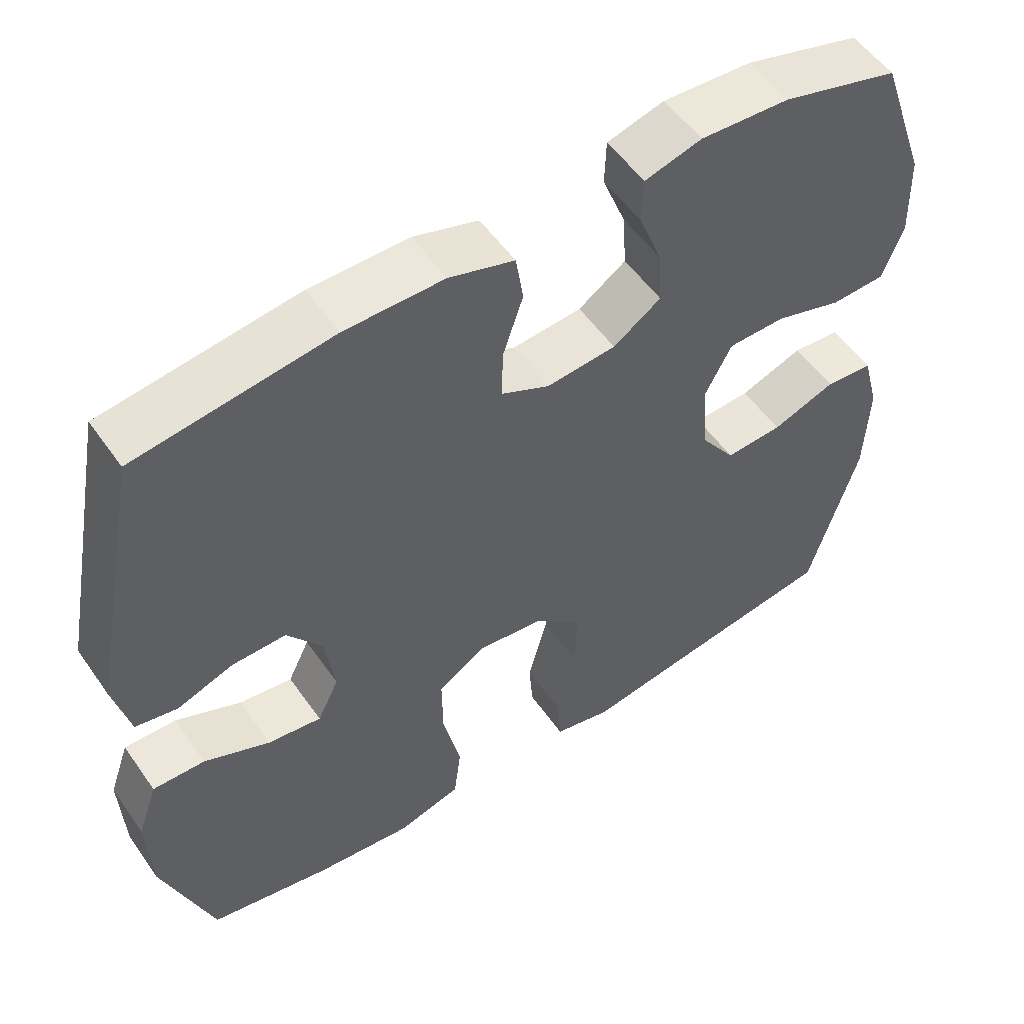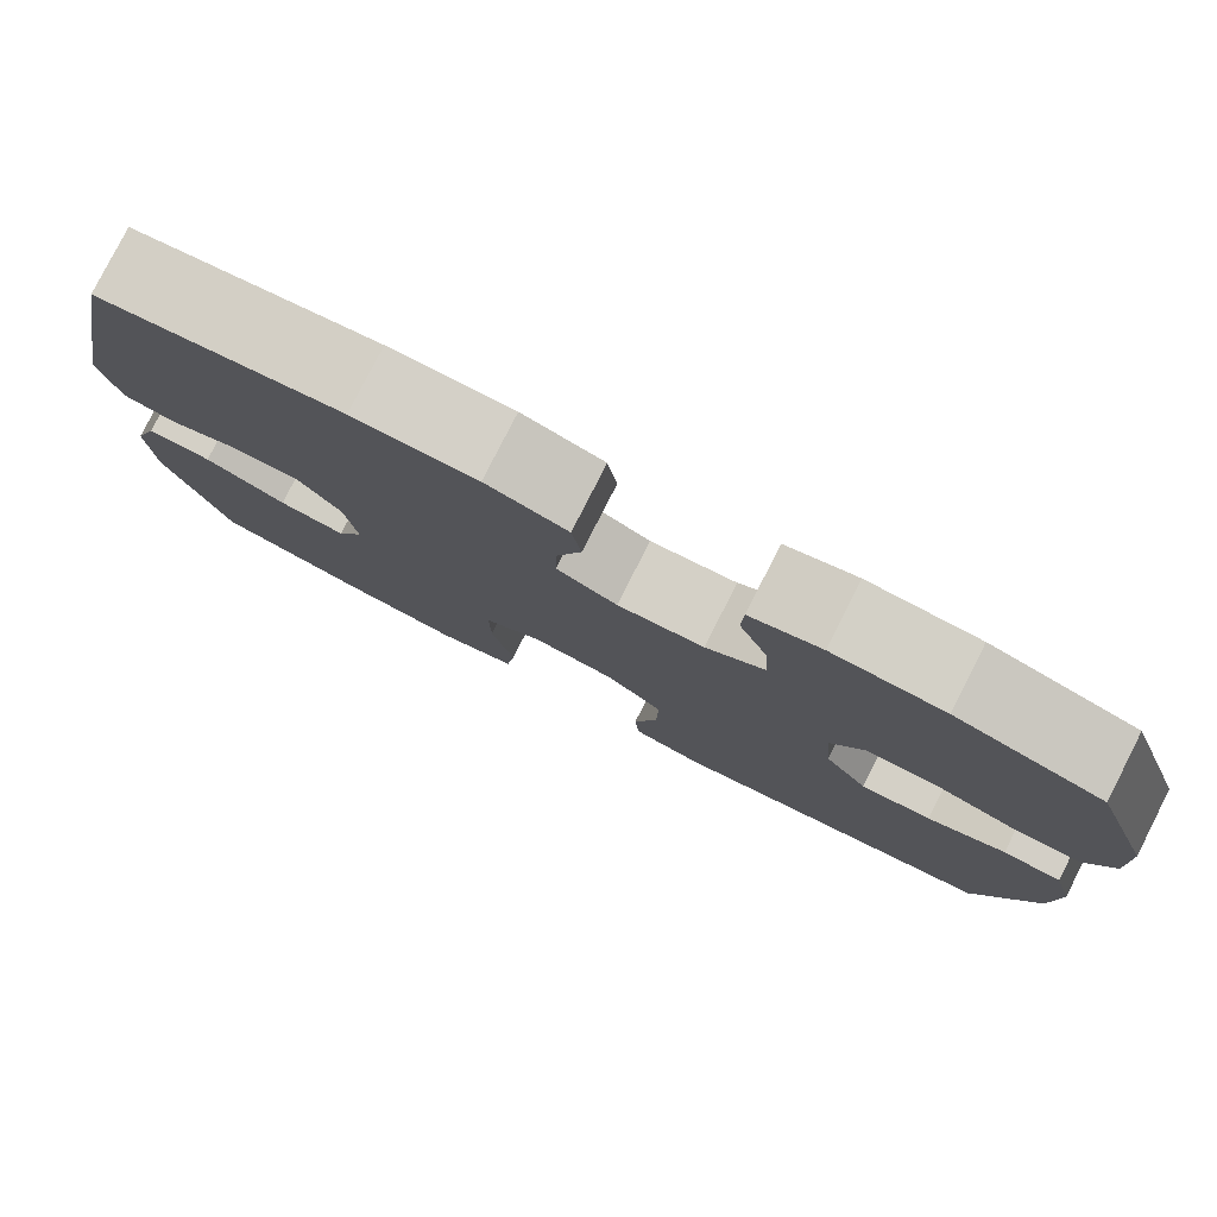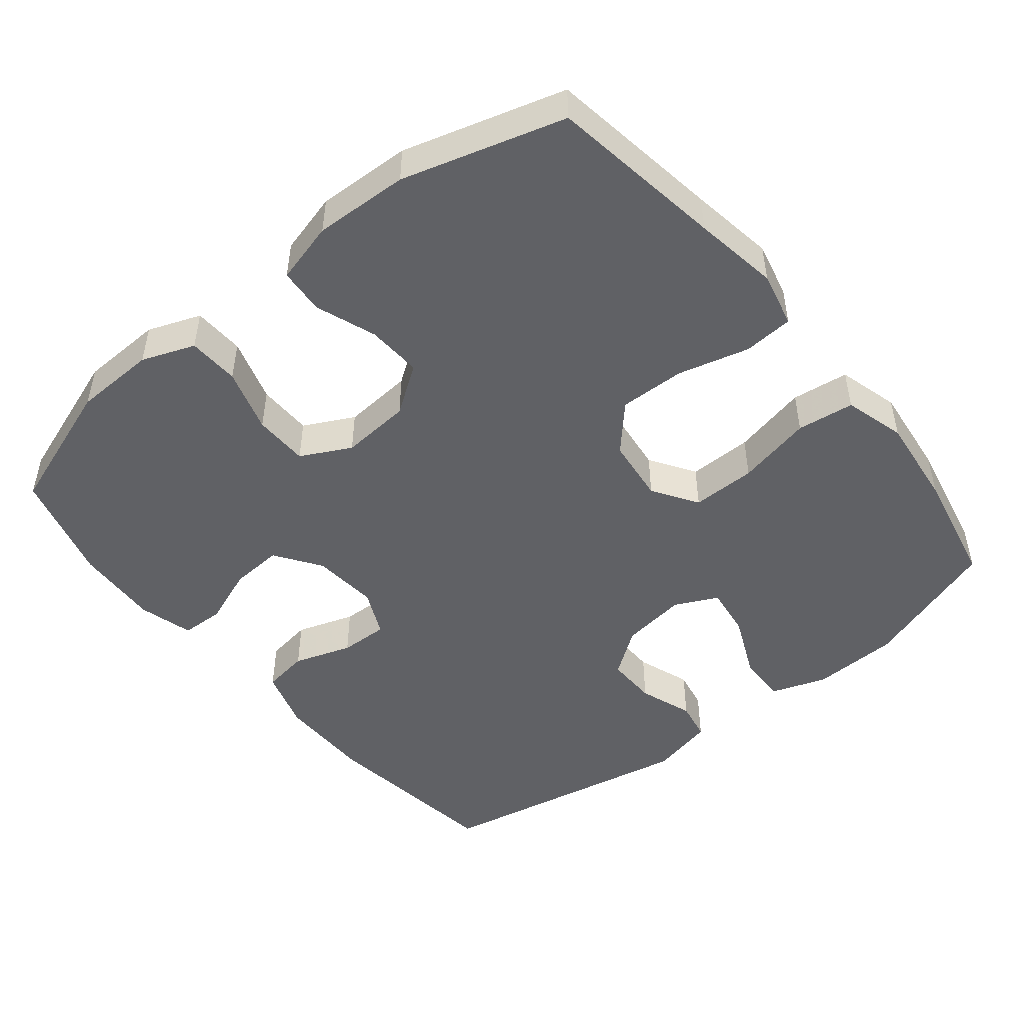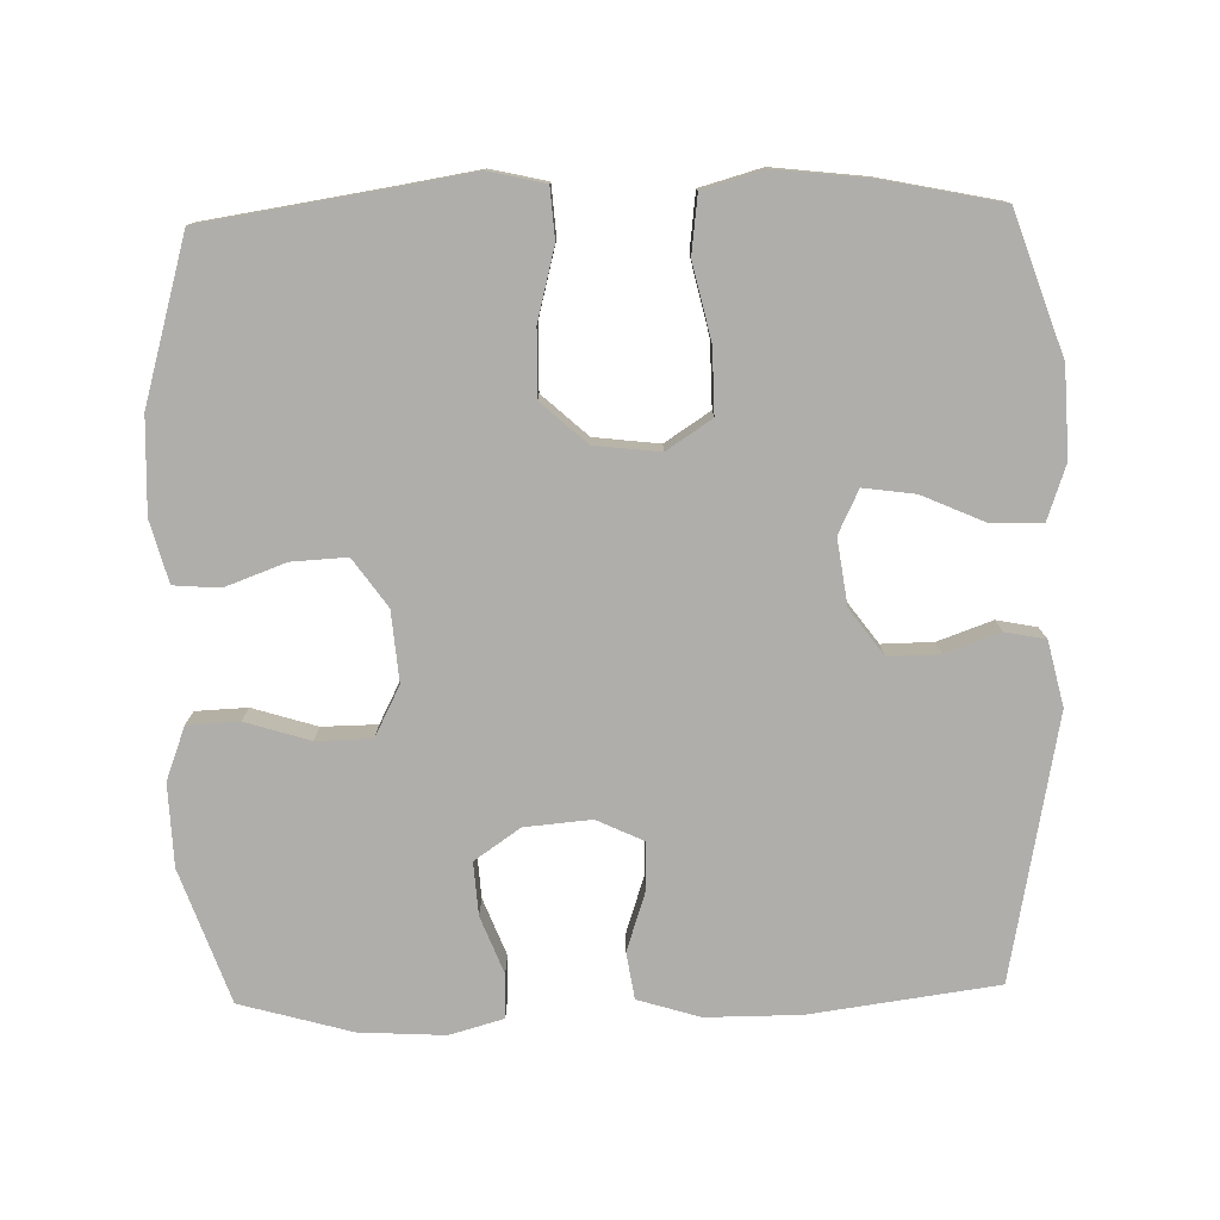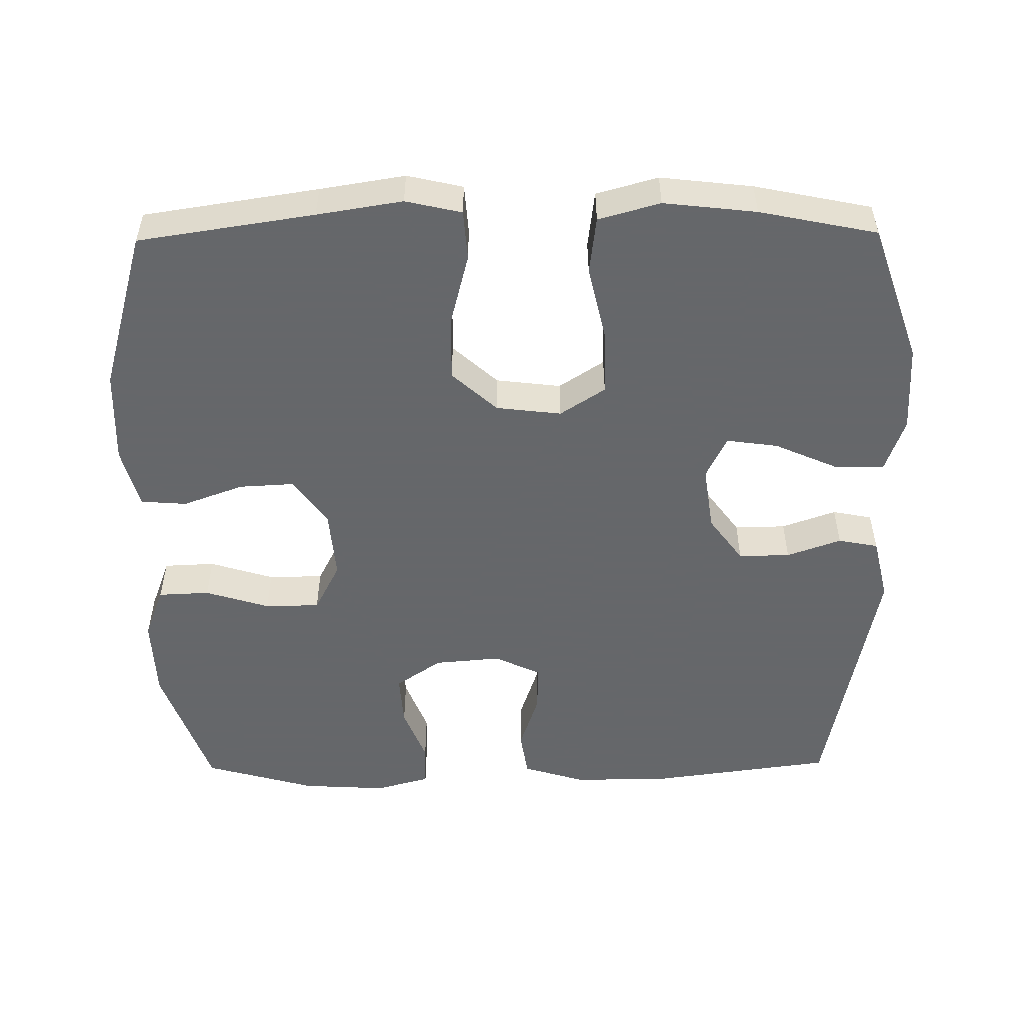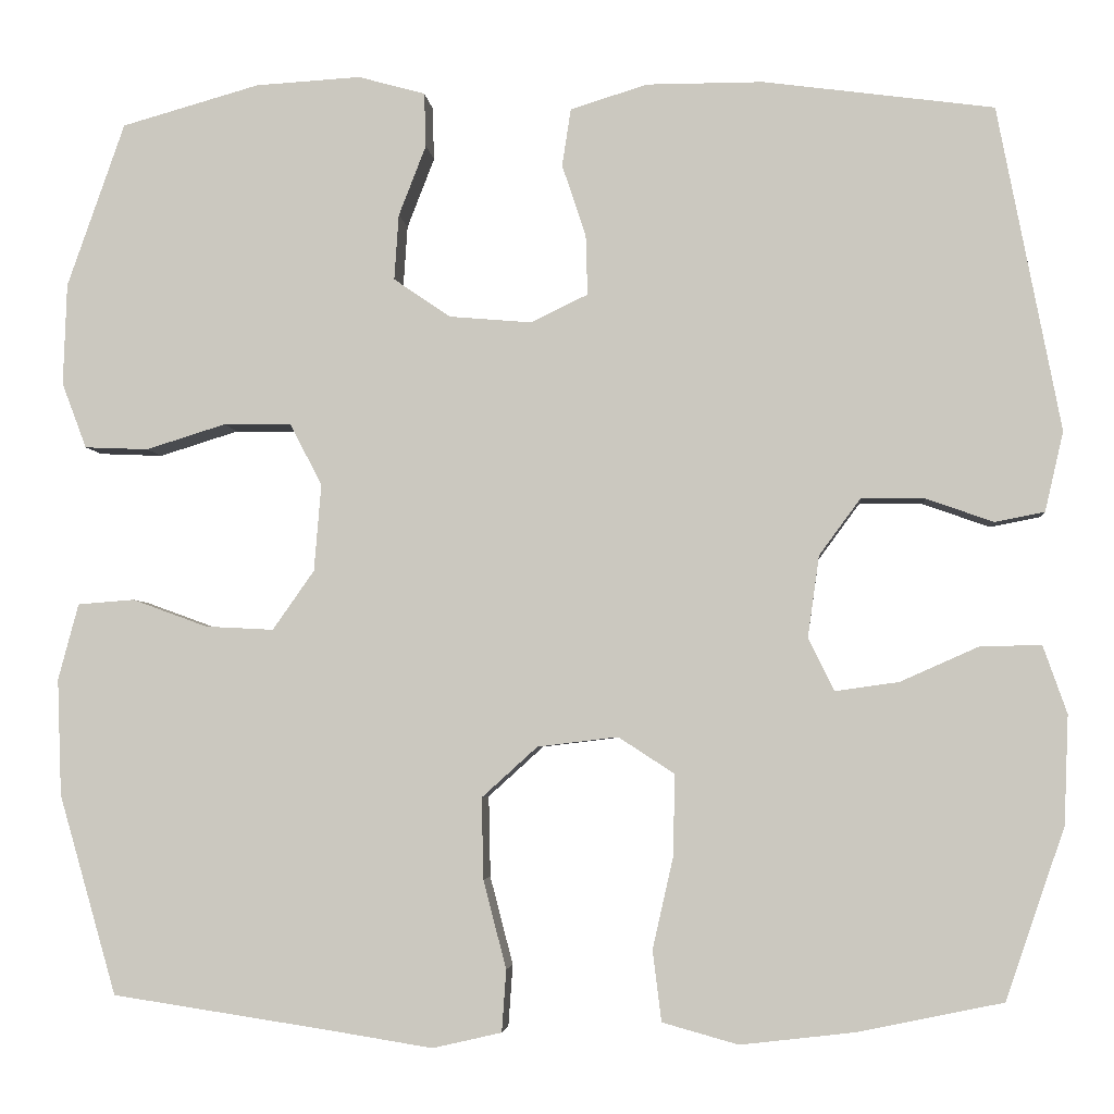
<metadata>
{"format":"obj","ext":"obj","renderer":"f3d","projection":"perspective","resolution":1024,"background":"white","views":[{"elev":53.9,"azim":-34.3,"up":"+Z"},{"elev":80.0,"azim":27.0,"up":"+Z"},{"elev":-48.1,"azim":129.0,"up":"+Y"},{"elev":-77.7,"azim":-178.5,"up":"+Y"},{"elev":-52.0,"azim":-179.3,"up":"+Y"},{"elev":-4.0,"azim":-174.9,"up":"+Z"}]}
</metadata>
<code>
v -0.5 0.07 0.5
v -0.239 0.07 0.535
v -0.107 0.07 0.535
v -0.02 0.07 0.508
v -0.01 0.07 0.443
v -0.037 0.07 0.362
v -0.039 0.07 0.294
v 0.026 0.07 0.263
v 0.119 0.07 0.271
v 0.183 0.07 0.315
v 0.178 0.07 0.389
v 0.147 0.07 0.469
v 0.149 0.07 0.53
v 0.225 0.07 0.551
v 0.344 0.07 0.544
v 0.5 0.07 0.5
v 0.565 0.07 0.314
v 0.569 0.07 0.199
v 0.541 0.07 0.125
v 0.469 0.07 0.122
v 0.379 0.07 0.15
v 0.302 0.07 0.149
v 0.266 0.07 0.079
v 0.274 0.07 -0.019
v 0.321 0.07 -0.086
v 0.398 0.07 -0.082
v 0.483 0.07 -0.051
v 0.547 0.07 -0.056
v 0.57 0.07 -0.142
v 0.565 0.07 -0.274
v 0.5 0.07 -0.5
v 0.255 0.07 -0.537
v 0.136 0.07 -0.556
v 0.058 0.07 -0.538
v 0.053 0.07 -0.468
v 0.079 0.07 -0.368
v 0.081 0.07 -0.276
v 0.018 0.07 -0.219
v -0.073 0.07 -0.208
v -0.136 0.07 -0.249
v -0.135 0.07 -0.339
v -0.111 0.07 -0.445
v -0.121 0.07 -0.525
v -0.207 0.07 -0.549
v -0.336 0.07 -0.534
v -0.5 0.07 -0.5
v -0.567 0.07 -0.306
v -0.572 0.07 -0.183
v -0.545 0.07 -0.106
v -0.475 0.07 -0.108
v -0.387 0.07 -0.147
v -0.315 0.07 -0.157
v -0.286 0.07 -0.097
v -0.299 0.07 -0.005
v -0.346 0.07 0.059
v -0.418 0.07 0.058
v -0.494 0.07 0.031
v -0.55 0.07 0.042
v -0.571 0.07 0.132
v -0.5 0 0.5
v -0.239 0 0.535
v -0.107 0 0.535
v -0.02 0 0.508
v -0.01 0 0.443
v -0.037 0 0.362
v -0.039 0 0.294
v 0.026 0 0.263
v 0.119 0 0.271
v 0.183 0 0.315
v 0.178 0 0.389
v 0.147 0 0.469
v 0.149 0 0.53
v 0.225 0 0.551
v 0.344 0 0.544
v 0.5 0 0.5
v 0.565 0 0.314
v 0.569 0 0.199
v 0.541 0 0.125
v 0.469 0 0.122
v 0.379 0 0.15
v 0.302 0 0.149
v 0.266 0 0.079
v 0.274 0 -0.019
v 0.321 0 -0.086
v 0.398 0 -0.082
v 0.483 0 -0.051
v 0.547 0 -0.056
v 0.57 0 -0.142
v 0.565 0 -0.274
v 0.5 0 -0.5
v 0.255 0 -0.537
v 0.136 0 -0.556
v 0.058 0 -0.538
v 0.053 0 -0.468
v 0.079 0 -0.368
v 0.081 0 -0.276
v 0.018 0 -0.219
v -0.073 0 -0.208
v -0.136 0 -0.249
v -0.135 0 -0.339
v -0.111 0 -0.445
v -0.121 0 -0.525
v -0.207 0 -0.549
v -0.336 0 -0.534
v -0.5 0 -0.5
v -0.567 0 -0.306
v -0.572 0 -0.183
v -0.545 0 -0.106
v -0.475 0 -0.108
v -0.387 0 -0.147
v -0.315 0 -0.157
v -0.286 0 -0.097
v -0.299 0 -0.005
v -0.346 0 0.059
v -0.418 0 0.058
v -0.494 0 0.031
v -0.55 0 0.042
v -0.571 0 0.132
f 56 57 58 59
f 55 56 59 1
f 54 55 1 2
f 53 54 2 3
f 48 49 50 51
f 48 51 52
f 47 48 52
f 46 47 52
f 45 46 52
f 44 45 52 53
f 41 42 43 44
f 40 41 44 53
f 33 34 35 36
f 32 33 36 37
f 31 32 37
f 30 31 37 38
f 26 27 28 29
f 25 26 29 30
f 18 19 20 21
f 18 21 22
f 17 18 22
f 16 17 22
f 15 16 22
f 14 15 22 23
f 11 12 13 14
f 10 11 14 23
f 3 4 5 6
f 3 6 7
f 39 40 53 3
f 25 30 38 39
f 24 25 39
f 9 10 23 24
f 8 9 24 39
f 7 8 39
f 3 7 39
f 118 117 116 115
f 60 118 115 114
f 61 60 114 113
f 62 61 113 112
f 110 109 108 107
f 111 110 107
f 111 107 106
f 111 106 105
f 111 105 104
f 112 111 104 103
f 103 102 101 100
f 112 103 100 99
f 95 94 93 92
f 96 95 92 91
f 96 91 90
f 97 96 90 89
f 88 87 86 85
f 89 88 85 84
f 80 79 78 77
f 81 80 77
f 81 77 76
f 81 76 75
f 81 75 74
f 82 81 74 73
f 73 72 71 70
f 82 73 70 69
f 65 64 63 62
f 66 65 62
f 62 112 99 98
f 98 97 89 84
f 98 84 83
f 83 82 69 68
f 98 83 68 67
f 98 67 66
f 98 66 62
f 1 60 61 2
f 2 61 62 3
f 3 62 63 4
f 4 63 64 5
f 5 64 65 6
f 6 65 66 7
f 7 66 67 8
f 8 67 68 9
f 9 68 69 10
f 10 69 70 11
f 11 70 71 12
f 12 71 72 13
f 13 72 73 14
f 14 73 74 15
f 15 74 75 16
f 16 75 76 17
f 17 76 77 18
f 18 77 78 19
f 19 78 79 20
f 20 79 80 21
f 21 80 81 22
f 22 81 82 23
f 23 82 83 24
f 24 83 84 25
f 25 84 85 26
f 26 85 86 27
f 27 86 87 28
f 28 87 88 29
f 29 88 89 30
f 30 89 90 31
f 31 90 91 32
f 32 91 92 33
f 33 92 93 34
f 34 93 94 35
f 35 94 95 36
f 36 95 96 37
f 37 96 97 38
f 38 97 98 39
f 39 98 99 40
f 40 99 100 41
f 41 100 101 42
f 42 101 102 43
f 43 102 103 44
f 44 103 104 45
f 45 104 105 46
f 46 105 106 47
f 47 106 107 48
f 48 107 108 49
f 49 108 109 50
f 50 109 110 51
f 51 110 111 52
f 52 111 112 53
f 53 112 113 54
f 54 113 114 55
f 55 114 115 56
f 56 115 116 57
f 57 116 117 58
f 58 117 118 59
f 59 118 60 1

</code>
